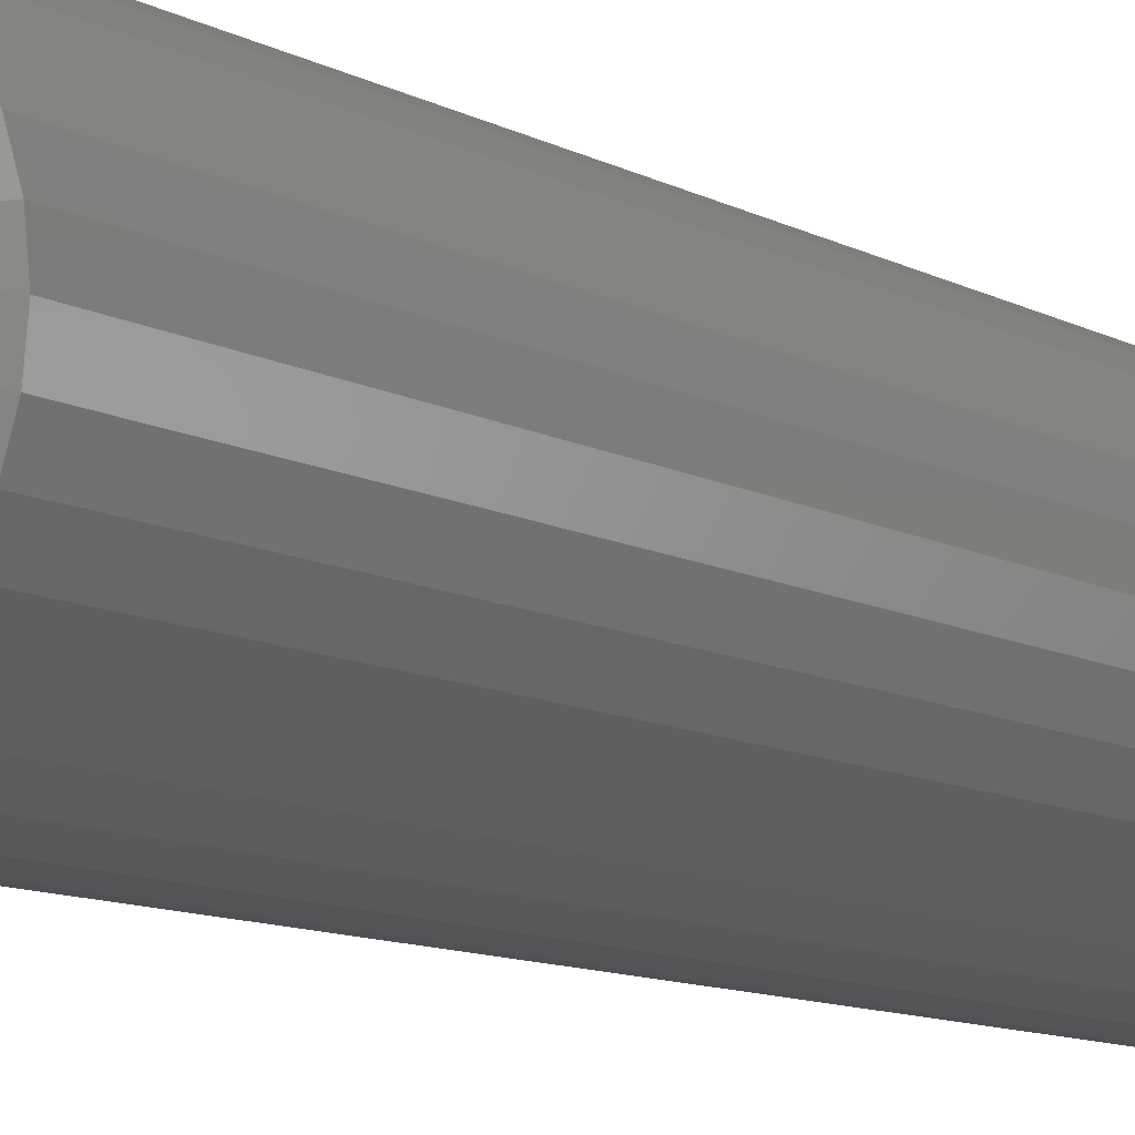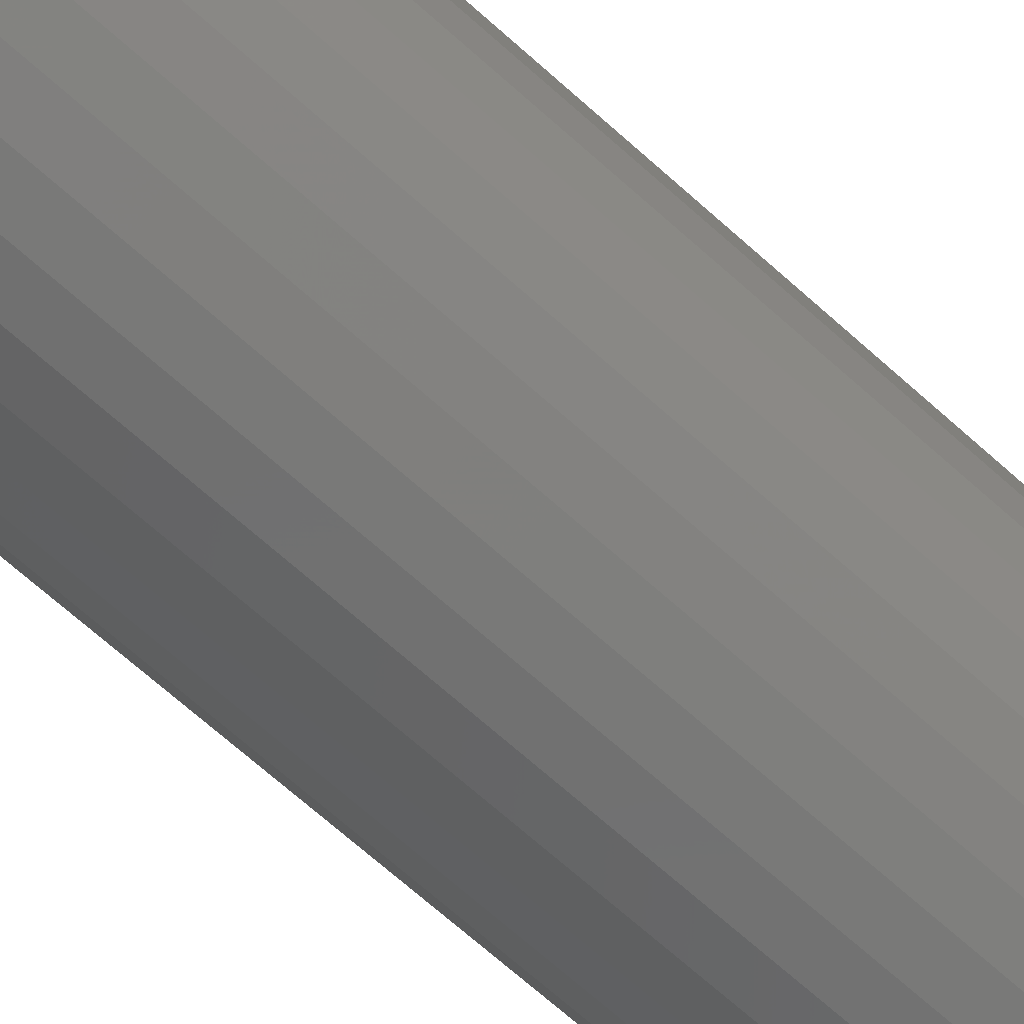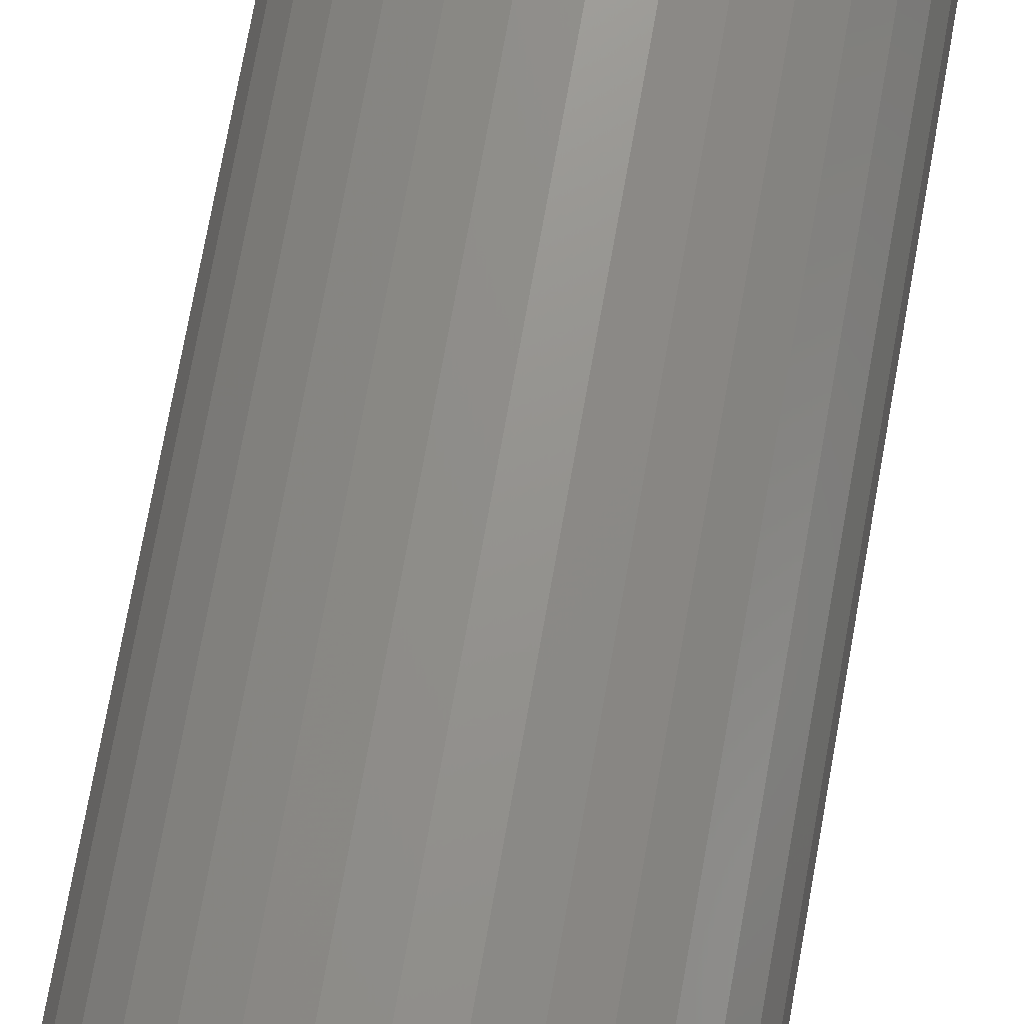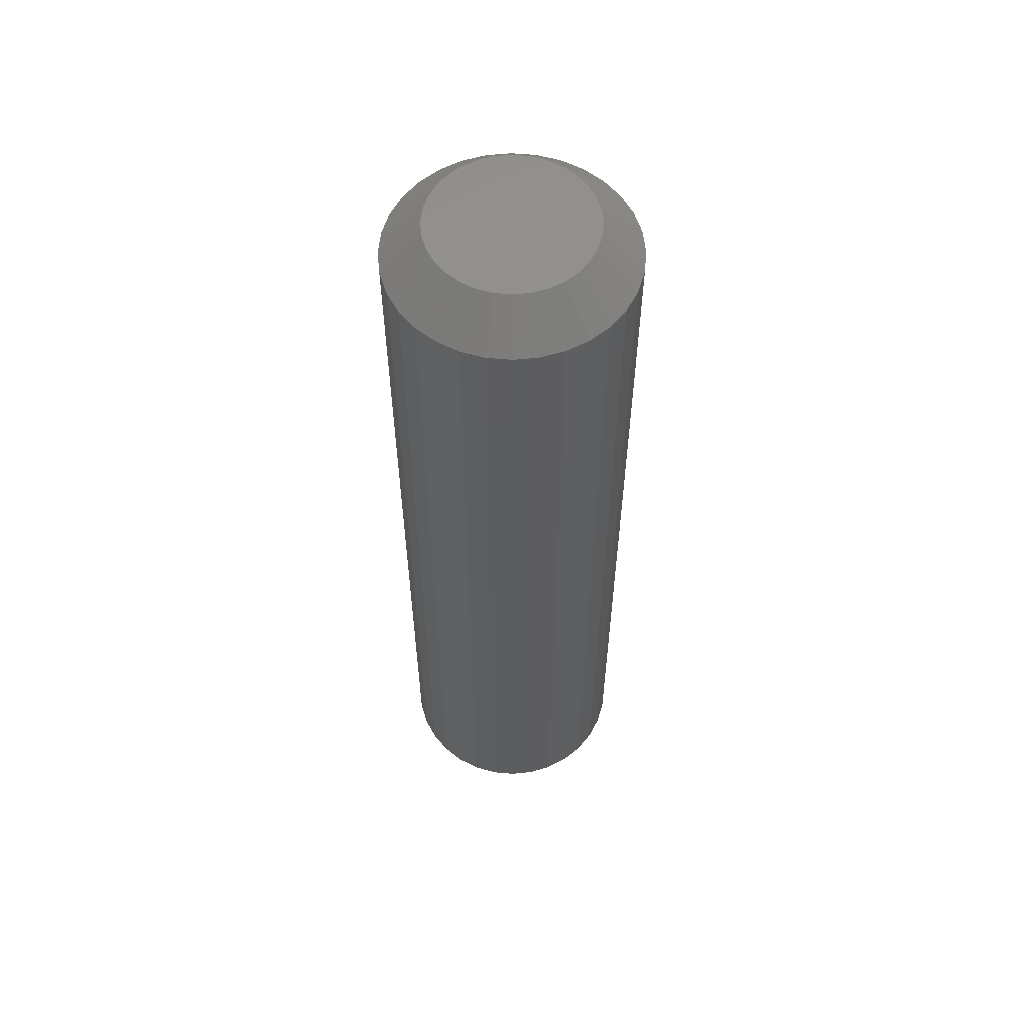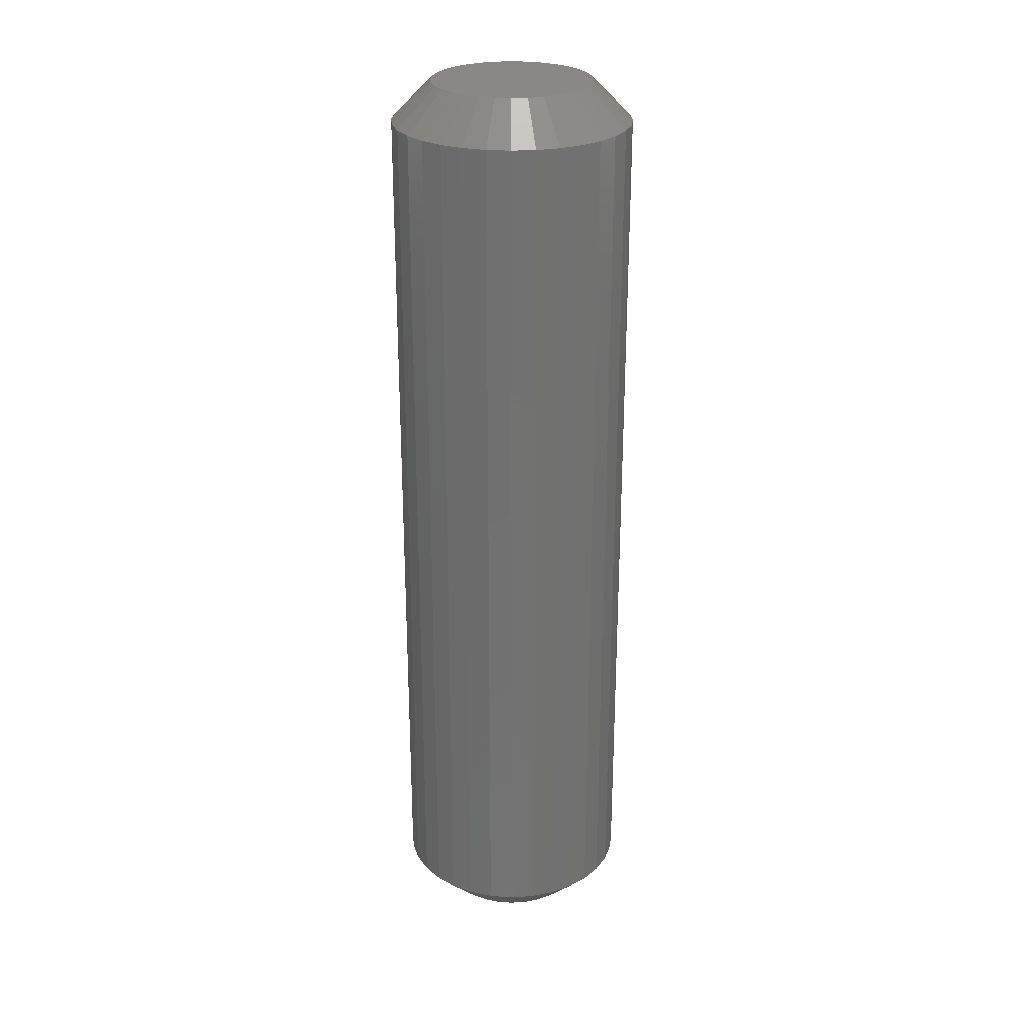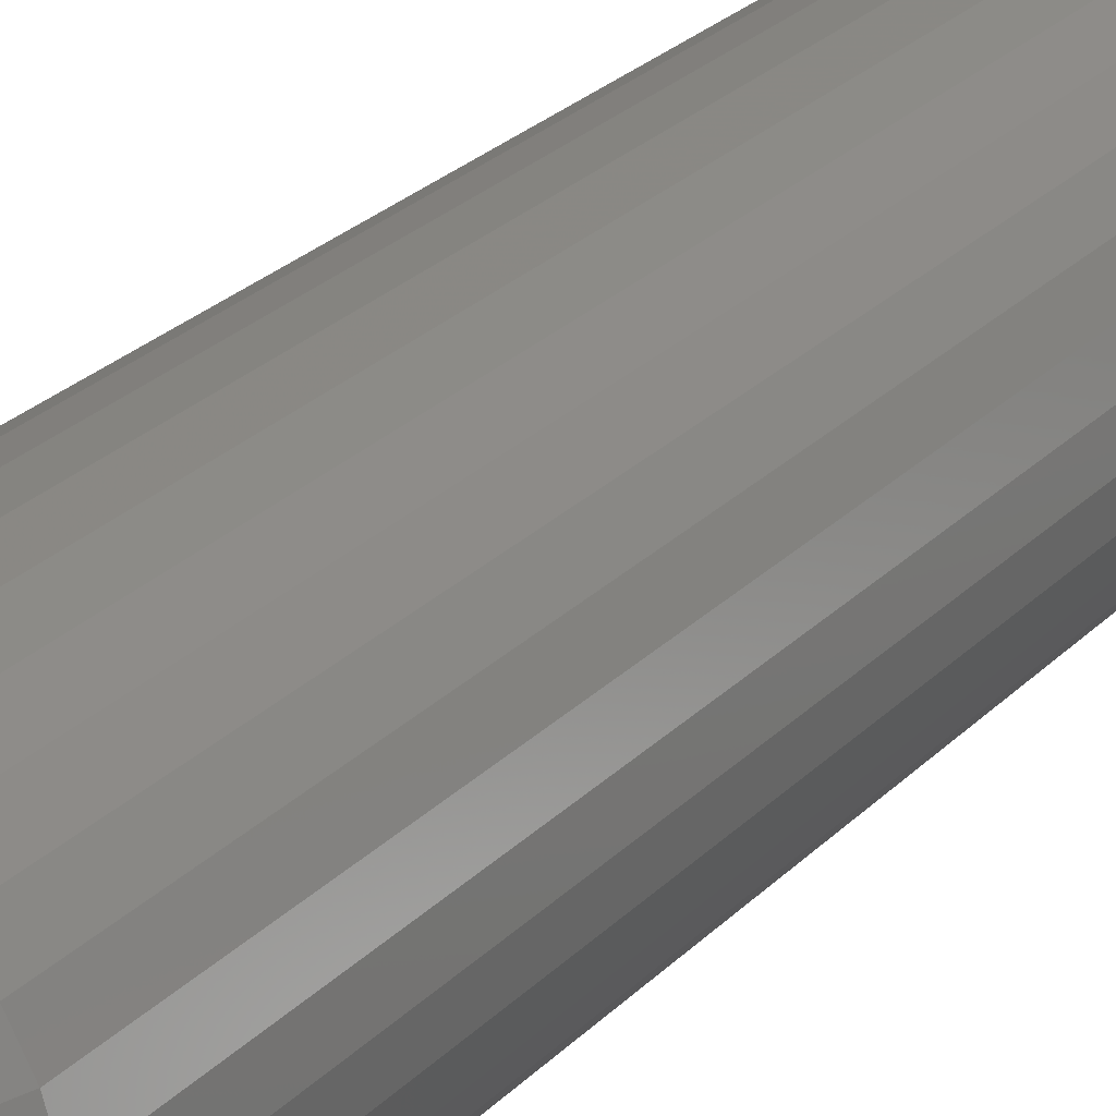
<metadata>
{"format":"stl","ext":"stl","renderer":"f3d","projection":"perspective","resolution":1024,"background":"white","views":[{"elev":-8.6,"azim":31.8,"up":"+Y"},{"elev":-67.1,"azim":47.7,"up":"+Y"},{"elev":70.8,"azim":-170.0,"up":"+Y"},{"elev":57.8,"azim":-101.6,"up":"+Z"},{"elev":26.4,"azim":146.7,"up":"+Z"},{"elev":23.4,"azim":30.6,"up":"+Y"}]}
</metadata>
<code>
# stl→obj: 128 verts, 252 faces
v 0.09572 -1.073e-16 0.03125
v 0.09572 -1.073e-16 0.7188
v 0.0939 -0.01848 0.03125
v 0.0939 -0.01848 0.7188
v 0.08851 -0.03625 0.03125
v 0.08851 -0.03625 0.7188
v 0.07976 -0.05263 0.03125
v 0.07976 -0.05263 0.7188
v 0.06798 -0.06699 0.03125
v 0.06798 -0.06699 0.7188
v 0.05362 -0.07877 0.03125
v 0.05362 -0.07877 0.7188
v 0.03724 -0.08753 0.03125
v 0.03724 -0.08753 0.7188
v 0.01947 -0.09292 0.03125
v 0.01947 -0.09292 0.7188
v 0.0009868 -0.09474 0.03125
v 0.0009868 -0.09474 0.7188
v -0.0175 -0.09292 0.03125
v -0.0175 -0.09292 0.7188
v -0.03527 -0.08753 0.03125
v -0.03527 -0.08753 0.7188
v -0.05165 -0.07877 0.03125
v -0.05165 -0.07877 0.7188
v -0.066 -0.06699 0.03125
v -0.066 -0.06699 0.7188
v -0.07778 -0.05263 0.03125
v -0.07778 -0.05263 0.7188
v -0.08654 -0.03625 0.03125
v -0.08654 -0.03625 0.7188
v -0.09193 -0.01848 0.03125
v -0.09193 -0.01848 0.7188
v -0.09375 1.16e-17 0.03125
v -0.09375 1.16e-17 0.7188
v -0.09193 0.01848 0.03125
v -0.09193 0.01848 0.7188
v -0.08654 0.03625 0.03125
v -0.08654 0.03625 0.7188
v -0.07778 0.05263 0.03125
v -0.07778 0.05263 0.7188
v -0.066 0.06699 0.03125
v -0.066 0.06699 0.7188
v -0.05165 0.07877 0.03125
v -0.05165 0.07877 0.7188
v -0.03527 0.08753 0.03125
v -0.03527 0.08753 0.7188
v -0.0175 0.09292 0.03125
v -0.0175 0.09292 0.7188
v 0.0009868 0.09474 0.03125
v 0.0009868 0.09474 0.7188
v 0.01947 0.09292 0.03125
v 0.01947 0.09292 0.7188
v 0.03724 0.08753 0.03125
v 0.03724 0.08753 0.7188
v 0.05362 0.07877 0.03125
v 0.05362 0.07877 0.7188
v 0.06798 0.06699 0.03125
v 0.06798 0.06699 0.7188
v 0.07976 0.05263 0.03125
v 0.07976 0.05263 0.7188
v 0.08851 0.03625 0.03125
v 0.08851 0.03625 0.7188
v 0.0939 0.01848 0.03125
v 0.0939 0.01848 0.7188
v -0.0114 0.06227 0.75
v 0.01337 0.06227 0.75
v 0.0009868 0.06349 0.75
v -0.02331 0.05865 0.75
v 0.02528 0.05865 0.75
v -0.03428 0.05279 0.75
v 0.03626 0.05279 0.75
v -0.04391 0.04489 0.75
v 0.04588 0.04489 0.75
v -0.0518 0.03527 0.75
v 0.05377 0.03527 0.75
v 0.05377 -0.03527 0.75
v -0.04391 -0.04489 0.75
v 0.04588 -0.04489 0.75
v -0.03428 -0.05279 0.75
v 0.03626 -0.05279 0.75
v -0.02331 -0.05865 0.75
v 0.02528 -0.05865 0.75
v -0.0114 -0.06227 0.75
v 0.01337 -0.06227 0.75
v 0.0009868 -0.06349 0.75
v 0.05964 0.0243 0.75
v -0.05767 0.0243 0.75
v 0.06325 0.01239 0.75
v -0.06128 0.01239 0.75
v 0.06447 -1.204e-17 0.75
v -0.0625 -4.51e-17 0.75
v 0.06325 -0.01239 0.75
v -0.06128 -0.01239 0.75
v 0.05964 -0.0243 0.75
v -0.05767 -0.0243 0.75
v -0.0518 -0.03527 0.75
v 0.0009868 0.06349 0
v 0.01337 0.06227 0
v -0.0114 0.06227 0
v -0.02331 0.05865 0
v 0.02528 0.05865 0
v -0.03428 0.05279 0
v 0.03626 0.05279 0
v -0.04391 0.04489 0
v 0.04588 0.04489 0
v -0.0518 0.03527 0
v 0.05377 0.03527 0
v 0.04588 -0.04489 0
v -0.04391 -0.04489 0
v 0.05377 -0.03527 0
v -0.03428 -0.05279 0
v 0.03626 -0.05279 0
v -0.02331 -0.05865 0
v 0.02528 -0.05865 0
v -0.0114 -0.06227 0
v 0.01337 -0.06227 0
v 0.0009868 -0.06349 0
v -0.0518 -0.03527 0
v -0.05767 -0.0243 0
v 0.05964 -0.0243 0
v -0.06128 -0.01239 0
v 0.06325 -0.01239 0
v -0.0625 -4.51e-17 0
v 0.06447 -1.204e-17 0
v -0.06128 0.01239 0
v 0.06325 0.01239 0
v -0.05767 0.0243 0
v 0.05964 0.0243 0
f 1 2 3
f 3 2 4
f 3 4 5
f 5 4 6
f 5 6 7
f 7 6 8
f 7 8 9
f 9 8 10
f 9 10 11
f 11 10 12
f 11 12 13
f 13 12 14
f 13 14 15
f 15 14 16
f 15 16 17
f 17 16 18
f 17 18 19
f 19 18 20
f 19 20 21
f 21 20 22
f 21 22 23
f 23 22 24
f 23 24 25
f 25 24 26
f 25 26 27
f 27 26 28
f 27 28 29
f 29 28 30
f 29 30 31
f 31 30 32
f 31 32 33
f 33 32 34
f 33 34 35
f 35 34 36
f 35 36 37
f 37 36 38
f 37 38 39
f 39 38 40
f 39 40 41
f 41 40 42
f 41 42 43
f 43 42 44
f 43 44 45
f 45 44 46
f 45 46 47
f 47 46 48
f 47 48 49
f 49 48 50
f 49 50 51
f 51 50 52
f 51 52 53
f 53 52 54
f 53 54 55
f 55 54 56
f 55 56 57
f 57 56 58
f 57 58 59
f 59 58 60
f 59 60 61
f 61 60 62
f 61 62 63
f 63 62 64
f 63 64 1
f 1 64 2
f 65 66 67
f 66 65 68
f 66 68 69
f 69 68 70
f 69 70 71
f 71 70 72
f 71 72 73
f 73 72 74
f 73 74 75
f 76 77 78
f 78 77 79
f 78 79 80
f 80 79 81
f 80 81 82
f 82 81 83
f 82 83 84
f 84 83 85
f 75 74 86
f 86 74 87
f 86 87 88
f 88 87 89
f 88 89 90
f 90 89 91
f 90 91 92
f 92 91 93
f 92 93 94
f 94 93 95
f 94 95 76
f 76 95 96
f 76 96 77
f 85 83 18
f 18 16 85
f 8 78 10
f 10 78 80
f 10 80 12
f 78 8 76
f 76 8 6
f 76 6 94
f 94 6 4
f 94 4 92
f 92 4 2
f 92 2 90
f 96 26 77
f 77 26 24
f 77 24 79
f 26 96 28
f 28 96 95
f 28 95 30
f 30 95 93
f 30 93 32
f 32 93 91
f 32 91 34
f 18 83 20
f 20 83 81
f 20 81 22
f 22 81 79
f 22 79 24
f 85 16 84
f 84 16 14
f 84 14 82
f 82 14 12
f 82 12 80
f 67 66 50
f 50 48 67
f 40 72 42
f 42 72 70
f 42 70 44
f 72 40 74
f 74 40 38
f 74 38 87
f 87 38 36
f 87 36 89
f 89 36 34
f 89 34 91
f 75 58 73
f 73 58 56
f 73 56 71
f 58 75 60
f 60 75 86
f 60 86 62
f 62 86 88
f 62 88 64
f 64 88 90
f 64 90 2
f 50 66 52
f 52 66 69
f 52 69 54
f 54 69 71
f 54 71 56
f 67 48 65
f 65 48 46
f 65 46 68
f 68 46 44
f 68 44 70
f 97 98 99
f 100 99 98
f 101 100 98
f 102 100 101
f 103 102 101
f 104 102 103
f 105 104 103
f 106 104 105
f 107 106 105
f 108 109 110
f 111 109 108
f 112 111 108
f 113 111 112
f 114 113 112
f 115 113 114
f 116 115 114
f 117 115 116
f 109 118 110
f 110 118 119
f 110 119 120
f 120 119 121
f 120 121 122
f 122 121 123
f 122 123 124
f 124 123 125
f 124 125 126
f 126 125 127
f 126 127 128
f 128 127 106
f 128 106 107
f 17 115 117
f 117 15 17
f 111 23 109
f 109 23 25
f 109 25 118
f 118 25 27
f 118 27 119
f 119 27 29
f 119 29 121
f 121 29 31
f 121 31 123
f 123 31 33
f 11 112 9
f 9 112 108
f 9 108 7
f 7 108 110
f 7 110 5
f 5 110 120
f 5 120 3
f 3 120 122
f 3 122 1
f 1 122 124
f 23 111 21
f 21 111 113
f 21 113 19
f 19 113 115
f 19 115 17
f 112 11 114
f 114 11 13
f 114 13 116
f 116 13 15
f 116 15 117
f 49 98 97
f 97 47 49
f 103 55 105
f 105 55 57
f 105 57 107
f 107 57 59
f 107 59 128
f 128 59 61
f 128 61 126
f 126 61 63
f 126 63 124
f 124 63 1
f 43 102 41
f 41 102 104
f 41 104 39
f 39 104 106
f 39 106 37
f 37 106 127
f 37 127 35
f 35 127 125
f 35 125 33
f 33 125 123
f 55 103 53
f 53 103 101
f 53 101 51
f 51 101 98
f 51 98 49
f 102 43 100
f 100 43 45
f 100 45 99
f 99 45 47
f 99 47 97

</code>
